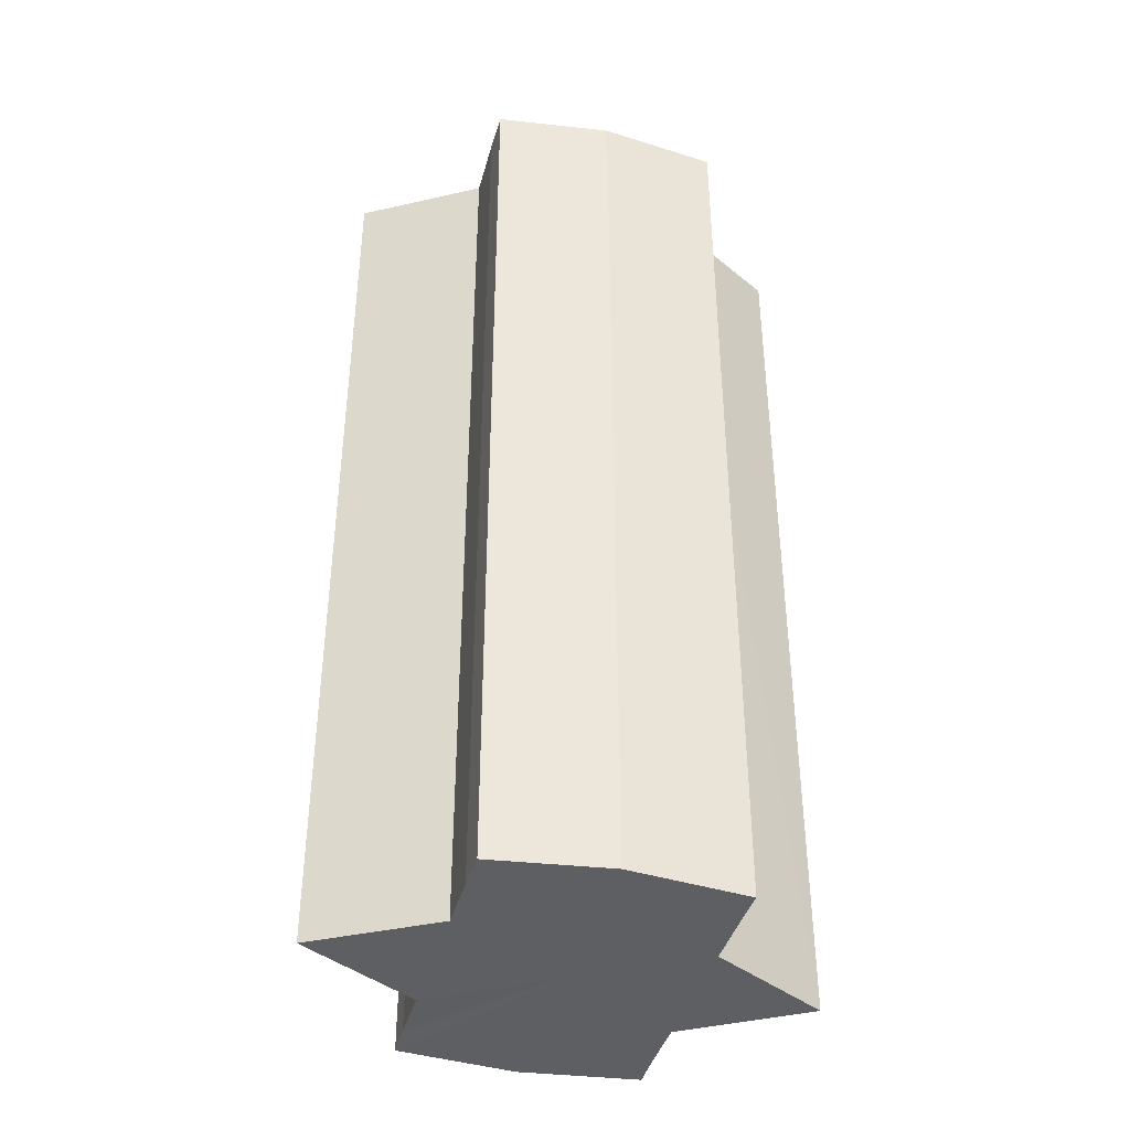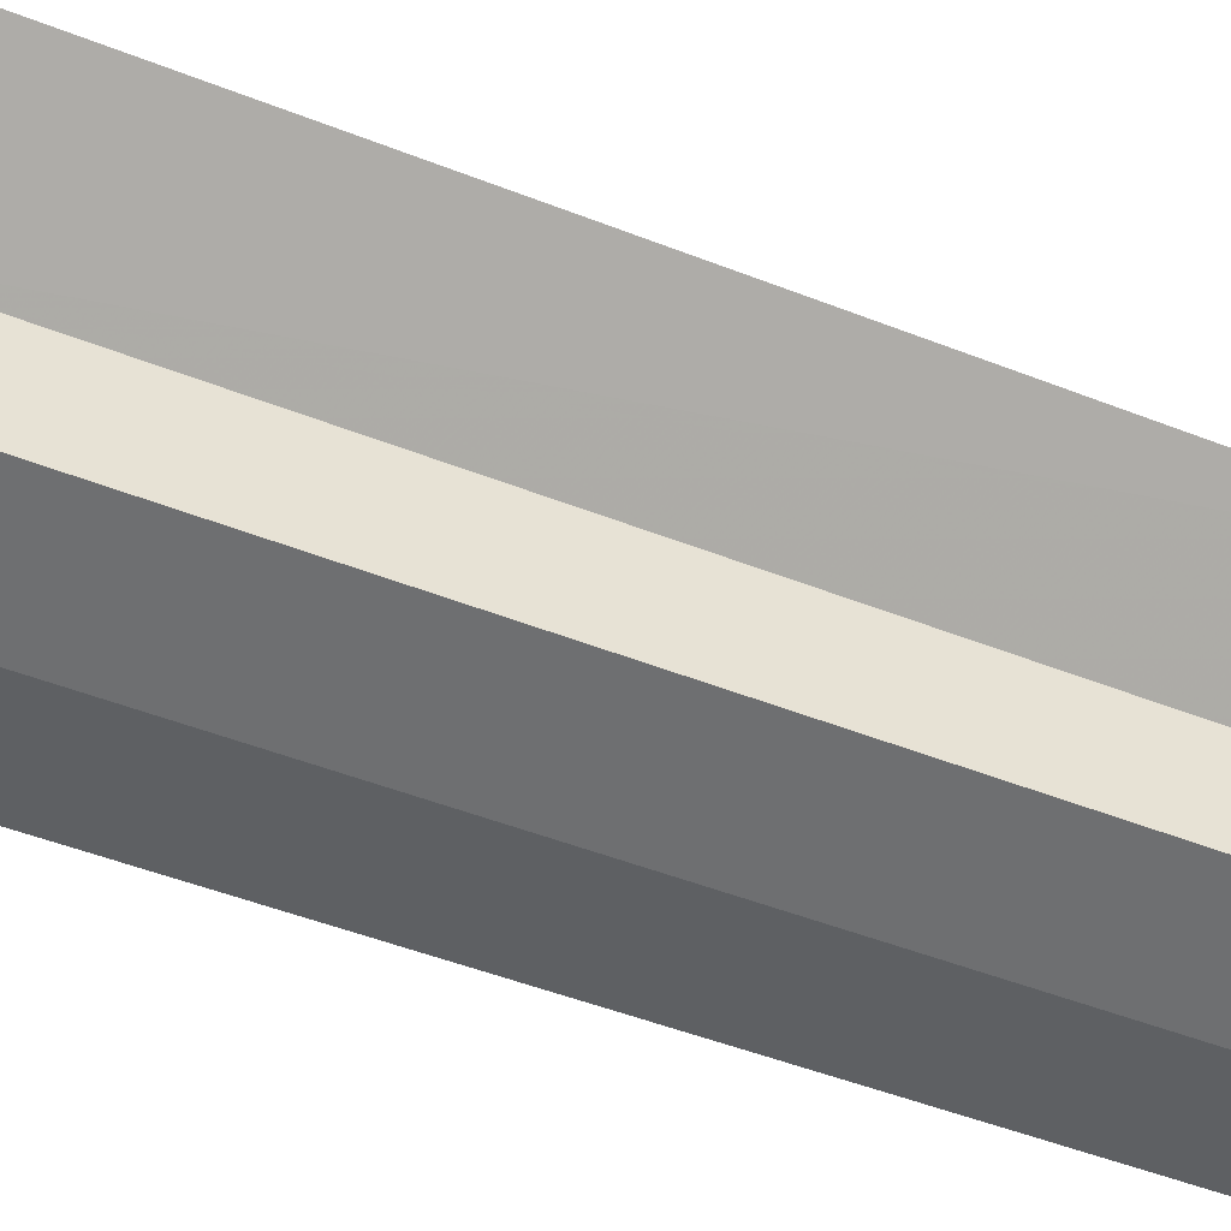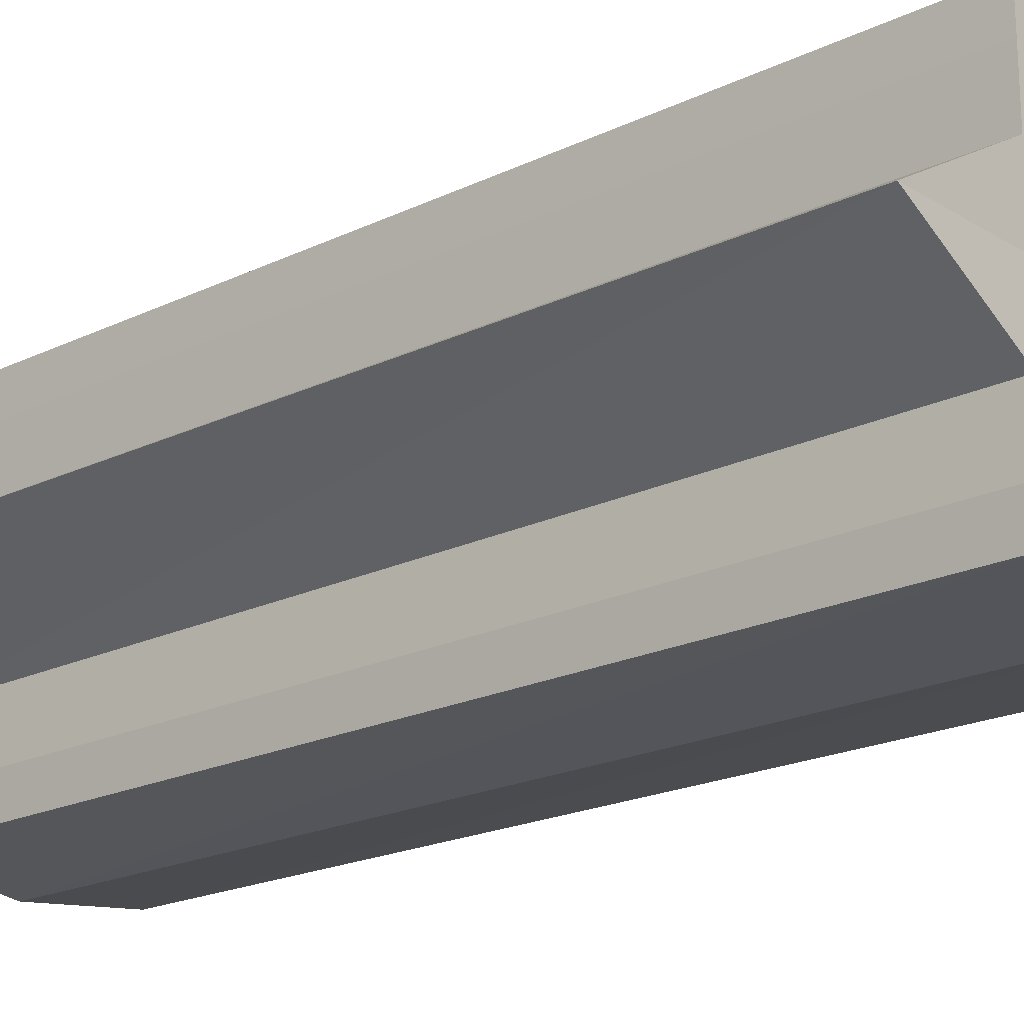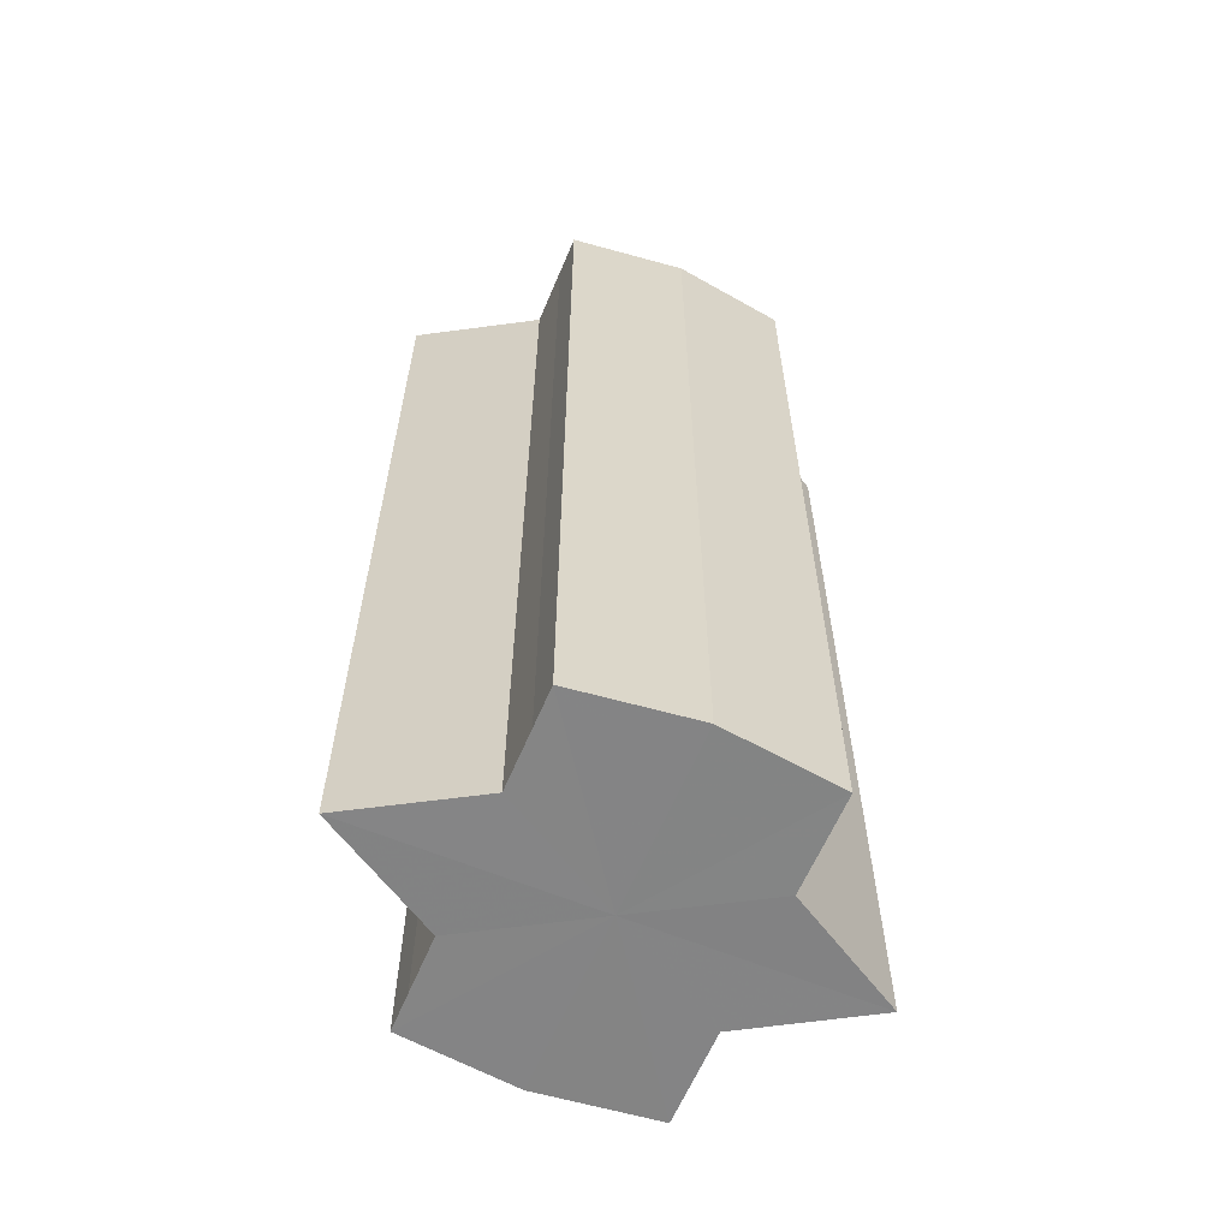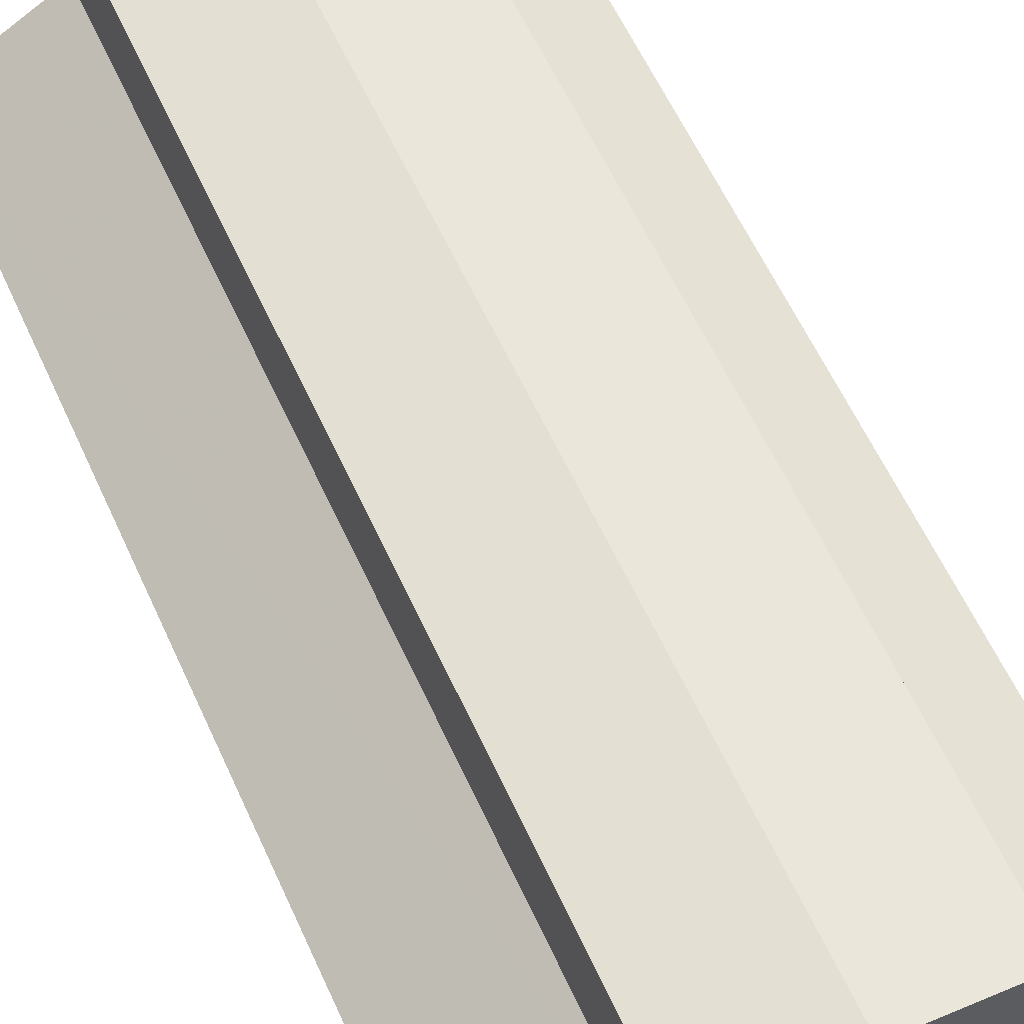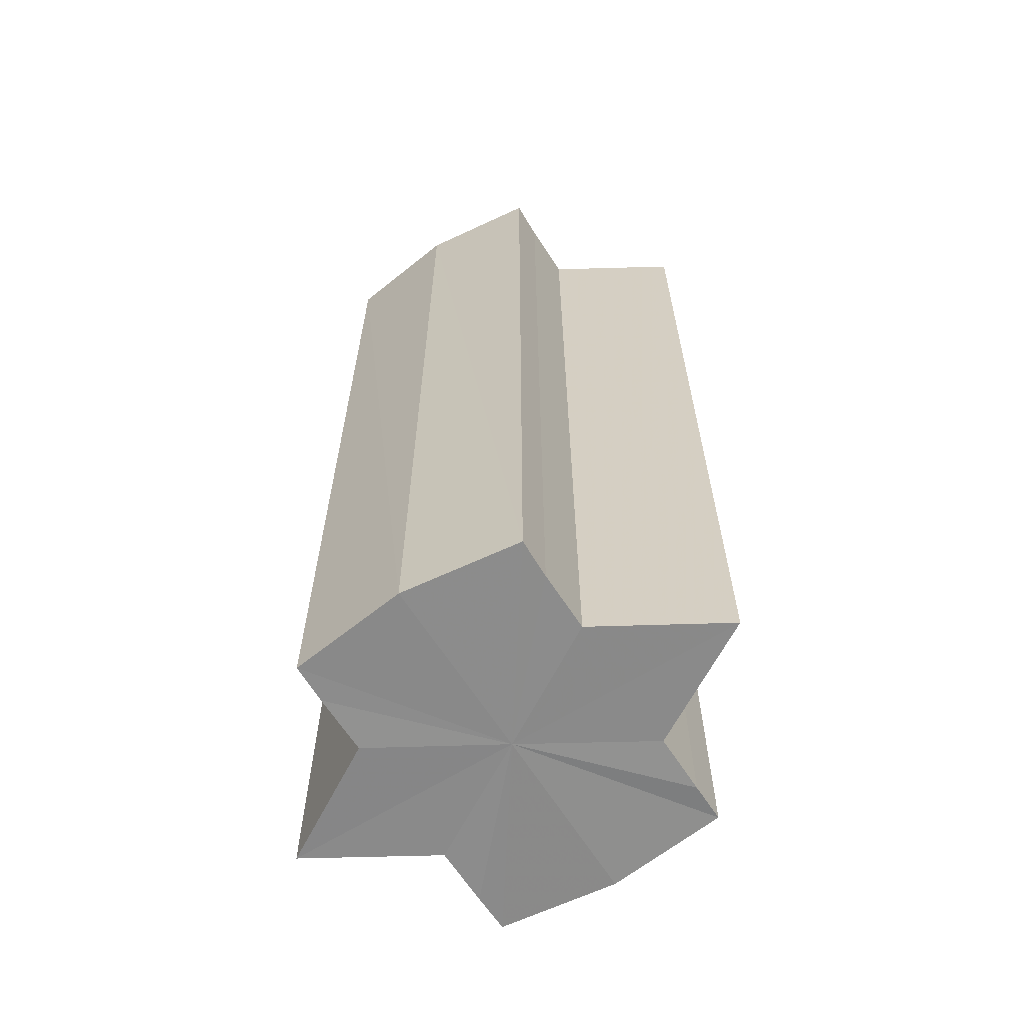
<metadata>
{"format":"obj","ext":"obj","renderer":"f3d","projection":"perspective","resolution":1024,"background":"white","views":[{"elev":-40.2,"azim":-14.6,"up":"+Y"},{"elev":-48.0,"azim":-113.9,"up":"+Z"},{"elev":-20.2,"azim":-48.6,"up":"+Z"},{"elev":-61.4,"azim":-22.8,"up":"+Y"},{"elev":60.6,"azim":155.4,"up":"+Z"},{"elev":-63.7,"azim":-147.7,"up":"+Y"}]}
</metadata>
<code>
o 1319
v 2243 1859 7.979
v 2243 1859 7.98
v 2243 1859 7.979
v 2243 1859 7.98
v 2243 1859 7.98
v 2243 1859 7.979
v 2243 1859 7.979
v 2243 1859 7.98
v 2243 1859 7.98
v 2243 1859 7.995
v 2243 1859 7.979
v 2243 1859 7.984
v 2243 1859 7.989
v 2243 1859 7.98
v 2243 1859 7.995
v 2243 1859 7.984
v 2243 1859 7.98
v 2243 1859 7.984
v 2243 1859 7.989
v 2243 1859 7.984
v 2243 1859 7.989
v 2243 1859 7.995
v 2243 1859 7.989
v 2243 1859 7.995
v 2243 1859 7.989
v 2243 1859 7.984
v 2243 1859 7.989
v 2243 1859 7.98
v 2243 1859 7.984
v 2243 1859 7.995
v 2243 1859 8
v 2243 1859 7.995
v 2243 1859 8
v 2243 1859 8.005
v 2243 1859 8
v 2243 1859 8.005
v 2243 1859 8.009
v 2243 1859 8.005
v 2243 1859 8.009
v 2243 1859 8.005
v 2243 1859 8
v 2243 1859 8.005
v 2243 1859 7.995
v 2243 1859 8
v 2243 1859 8.009
v 2243 1859 8.01
v 2243 1859 8.009
v 2243 1859 8.01
v 2243 1859 8.009
v 2243 1859 8.01
v 2243 1859 8.009
v 2243 1859 8.009
v 2243 1859 8.01
v 2243 1859 8.009
v 2243 1859 8.01
v 2243 1859 8.005
v 2243 1859 8
v 2243 1859 8.005
v 2243 1859 8.009
v 2243 1859 8
v 2243 1859 8.005
v 2243 1859 7.989
v 2243 1859 7.995
v 2243 1859 7.995
v 2243 1859 8
v 2243 1859 7.984
v 2243 1859 7.989
v 2243 1859 7.995
v 2243 1859 8
v 2243 1859 7.98
v 2243 1859 7.984
v 2243 1859 8.005
v 2243 1859 8
v 2243 1859 8.009
v 2243 1859 8.005
v 2243 1859 7.98
v 2243 1859 7.984
v 2243 1859 7.989
v 2243 1859 7.984
v 2243 1859 7.995
v 2243 1859 7.989
v 2243 1859 7.995
v 2243 1859 7.979
v 2243 1859 7.98
v 2243 1859 7.98
v 2243 1859 7.984
v 2243 1859 7.984
v 2243 1859 7.989
v 2243 1859 7.989
v 2243 1859 7.995
v 2243 1859 7.995
v 2243 1859 8
v 2243 1859 8
v 2243 1859 8.005
v 2243 1859 8.005
v 2243 1859 8.009
v 2243 1859 8.009
v 2243 1859 8.01
f 1 2 3
f 4 1 5
f 5 6 7
f 7 8 9
f 10 8 11
f 10 12 8
f 10 13 12
f 10 11 14
f 10 15 13
f 16 14 17
f 10 14 18
f 19 20 16
f 10 18 21
f 22 23 19
f 24 25 22
f 25 26 27
f 26 28 29
f 10 21 30
f 31 30 32
f 10 30 33
f 34 35 31
f 10 33 36
f 37 38 34
f 39 40 37
f 40 41 42
f 41 43 44
f 10 36 45
f 46 45 47
f 10 45 48
f 49 50 46
f 10 48 51
f 52 53 49
f 53 54 55
f 10 51 56
f 10 56 57
f 10 57 15
f 58 51 59
f 60 61 58
f 62 15 63
f 64 65 60
f 66 67 62
f 68 69 64
f 70 71 66
f 69 72 73
f 72 74 75
f 76 77 70
f 77 78 79
f 78 80 81
f 82 83 84
f 82 85 83
f 82 84 86
f 82 87 85
f 82 86 88
f 82 89 87
f 82 88 90
f 82 91 89
f 82 90 92
f 82 93 91
f 82 92 94
f 82 95 93
f 82 94 96
f 82 97 95
f 82 96 98
f 82 98 97

</code>
